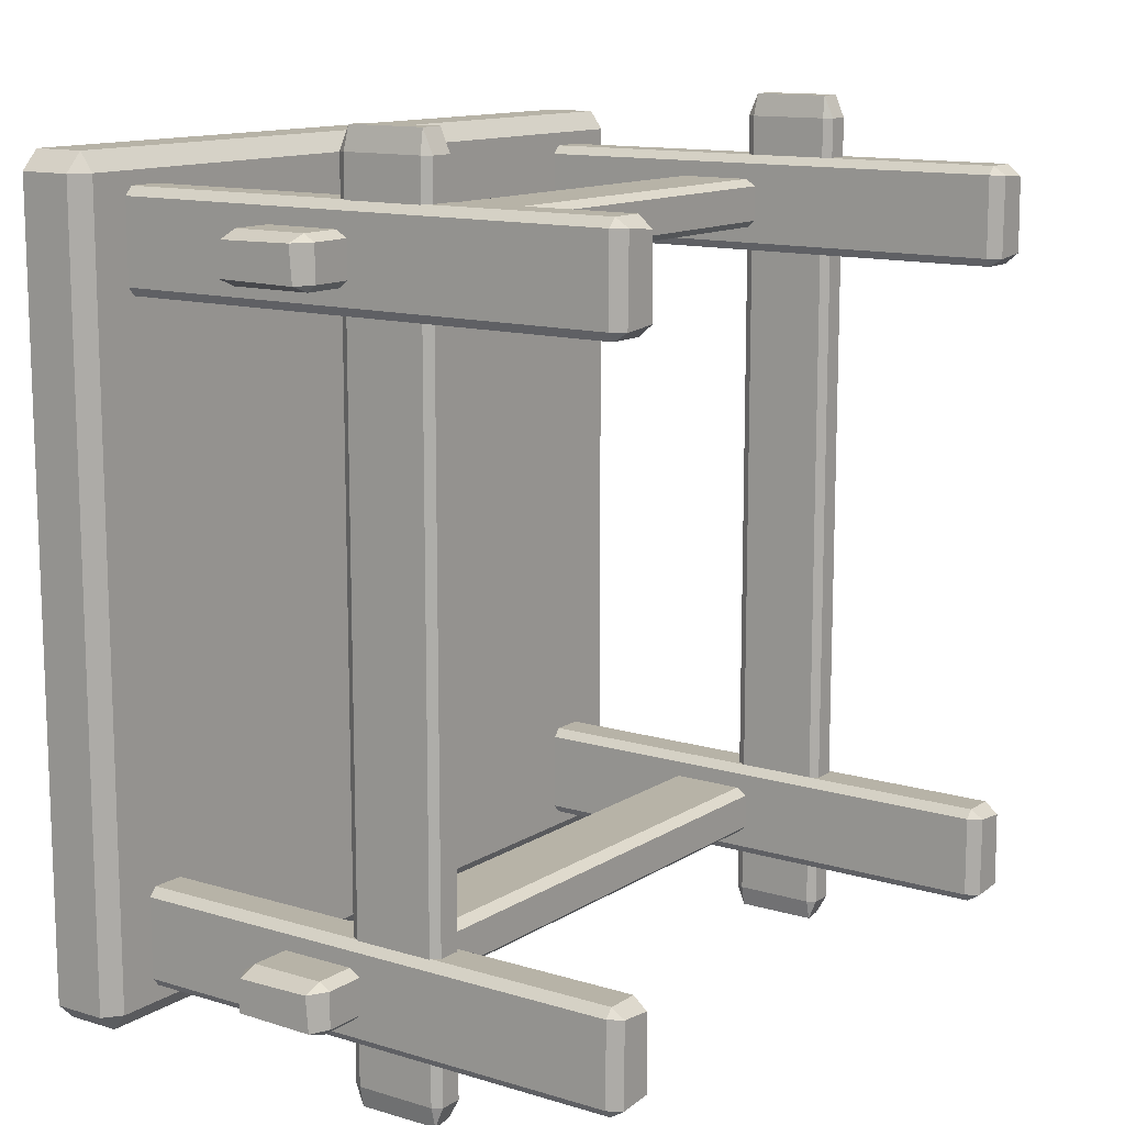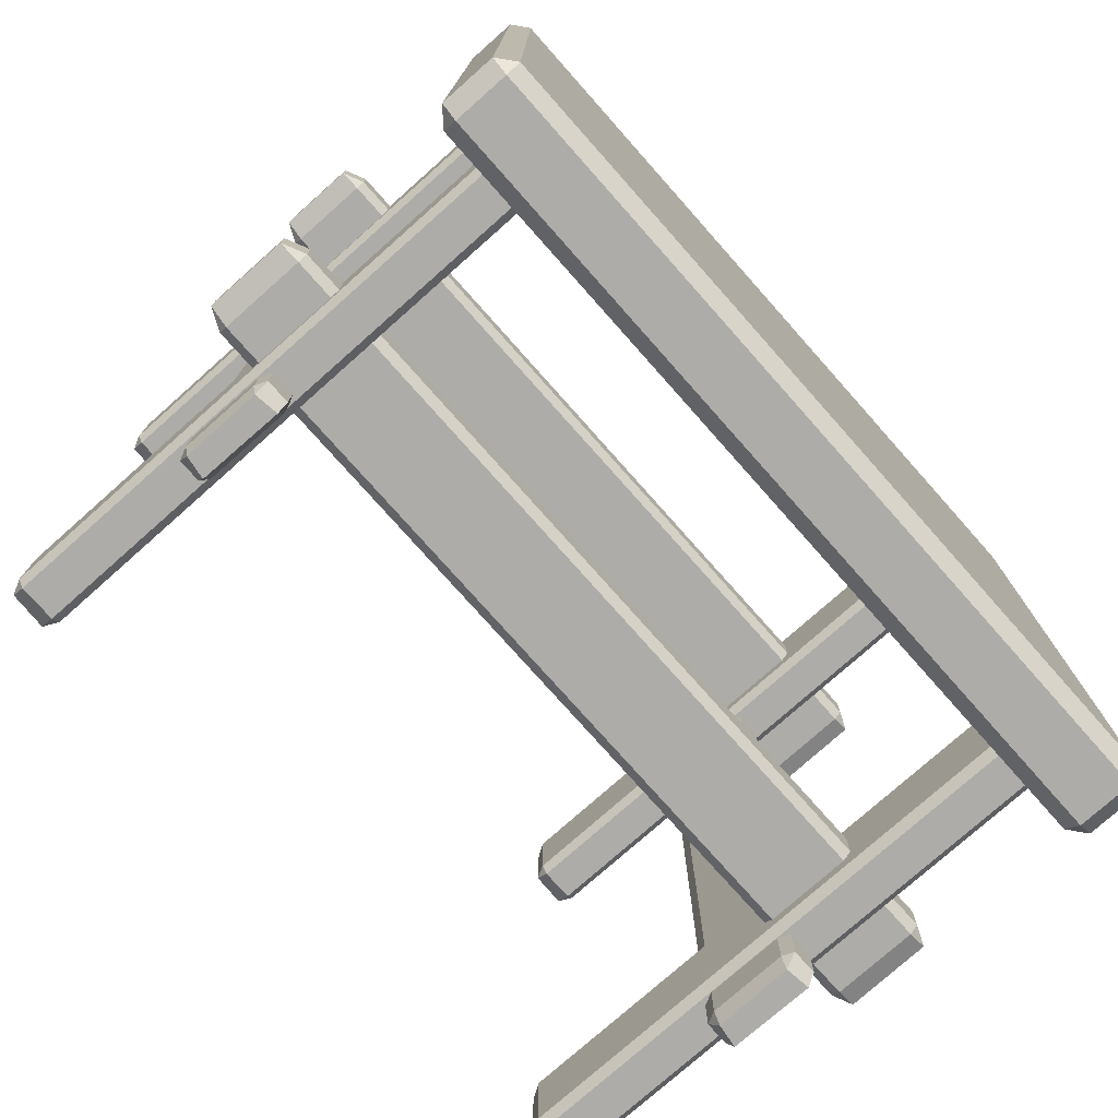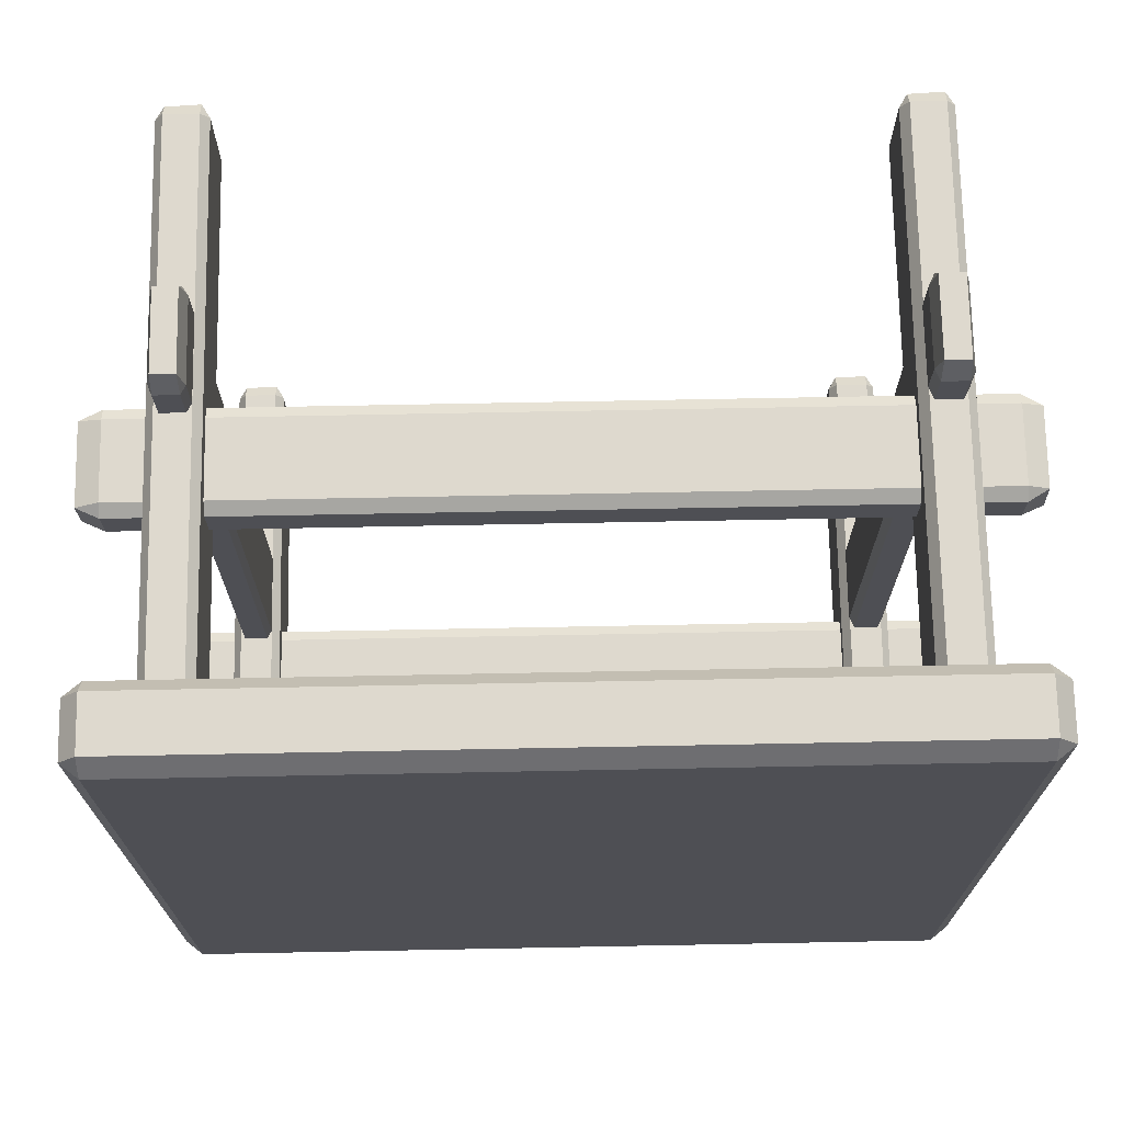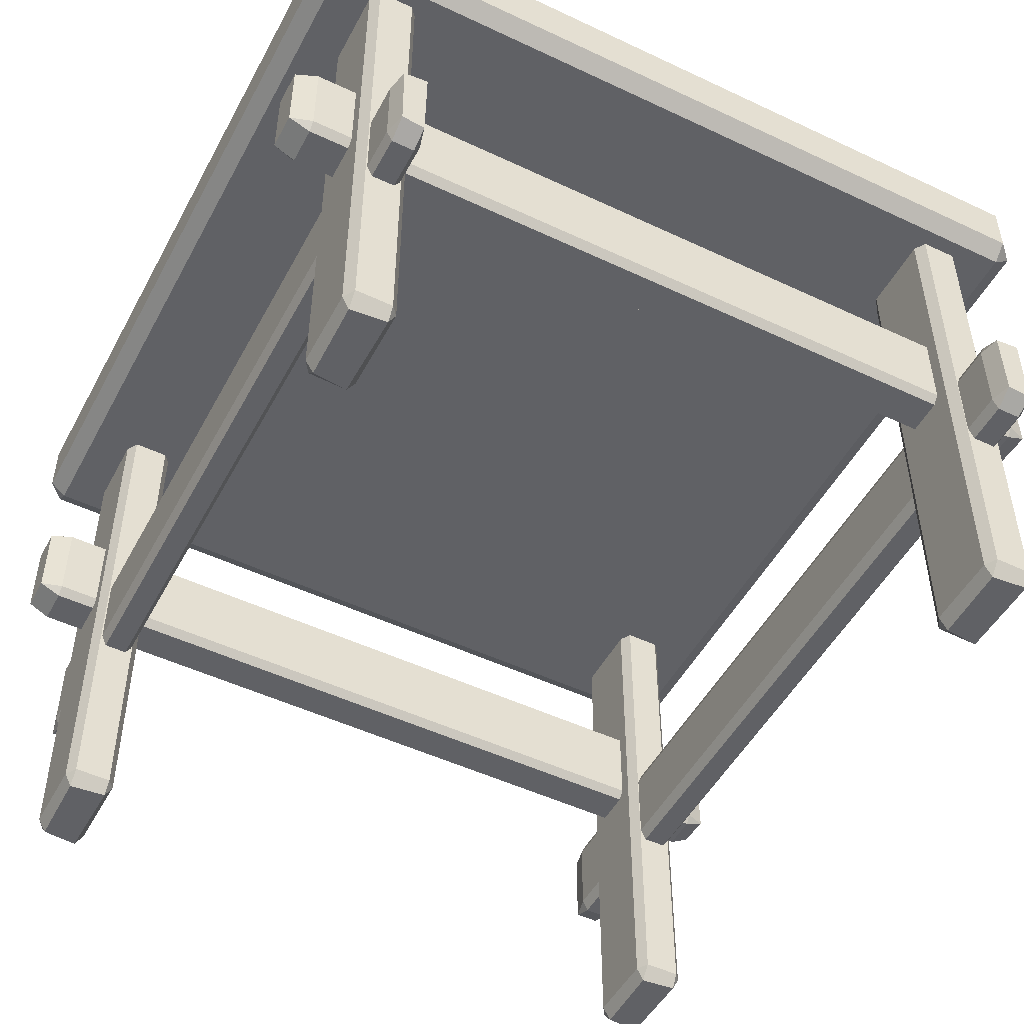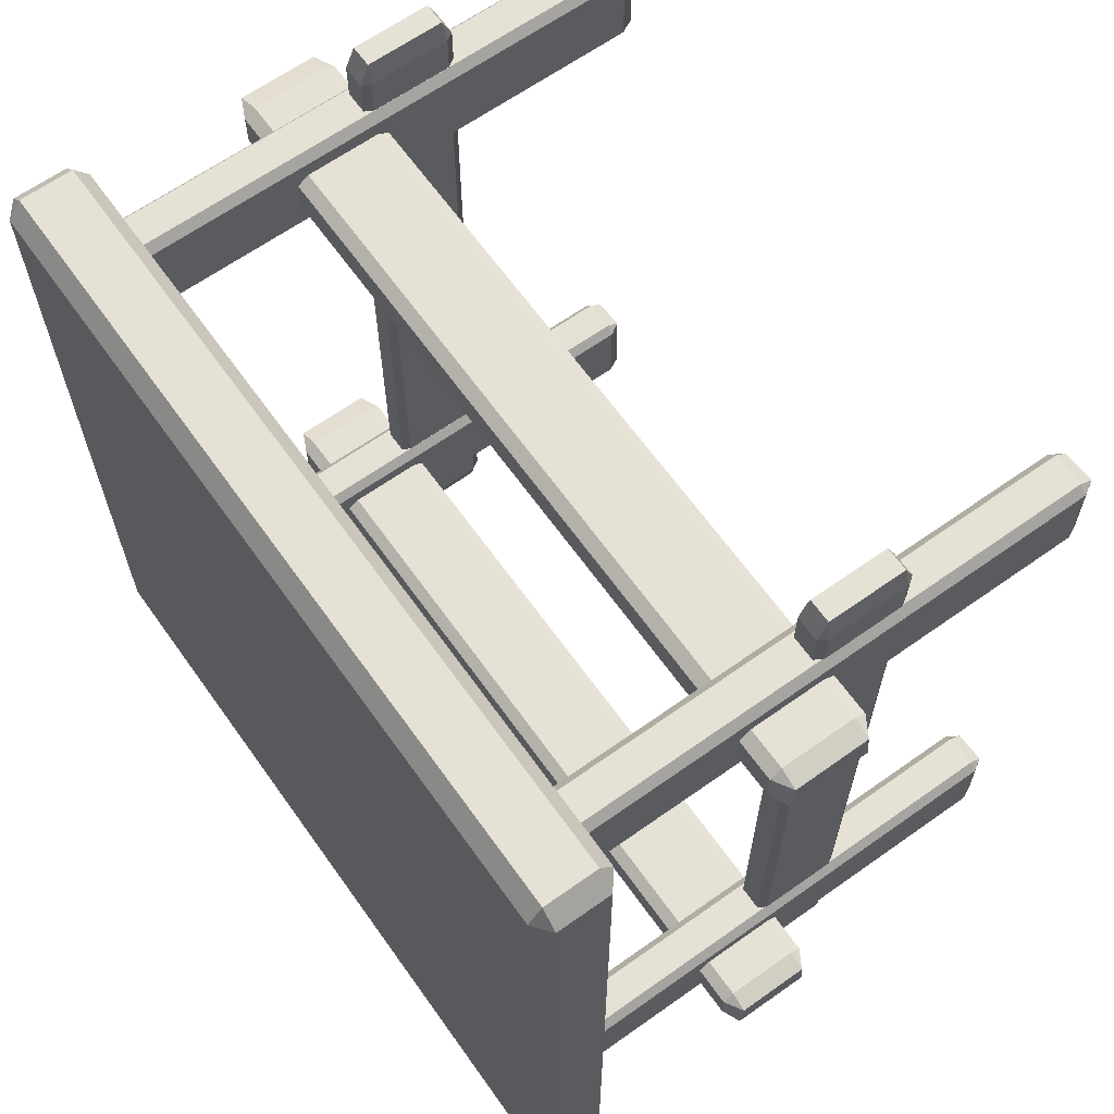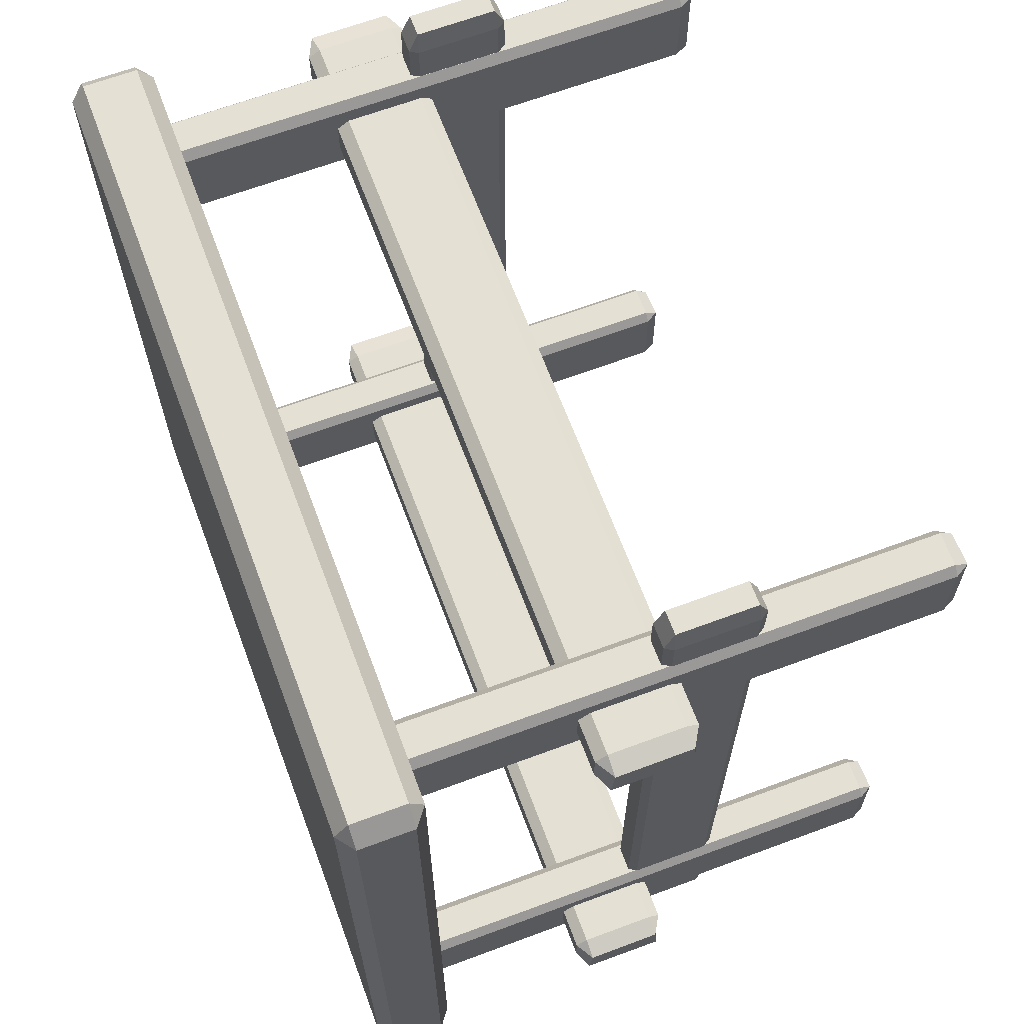
<metadata>
{"format":"obj","ext":"obj","renderer":"f3d","projection":"perspective","resolution":1024,"background":"white","views":[{"elev":12.6,"azim":-54.7,"up":"+Z"},{"elev":-76.8,"azim":131.6,"up":"+Z"},{"elev":71.5,"azim":178.9,"up":"+Z"},{"elev":-49.8,"azim":152.5,"up":"+Y"},{"elev":64.8,"azim":-125.5,"up":"+Z"},{"elev":66.0,"azim":-110.5,"up":"+Z"}]}
</metadata>
<code>
o Cube
v -0.2392 0.325 -0.2395
v -0.2392 0.325 0.2384
v 0.2396 0.325 -0.2395
v 0.2396 0.325 0.2384
v 0.2394 0.375 -0.2393
v 0.2394 0.375 0.2382
v -0.239 0.375 -0.2393
v -0.239 0.375 0.2382
v 0.2396 0.3665 0.25
v 0.2396 0.3334 0.25
v -0.2392 0.3665 0.25
v -0.2392 0.3334 0.25
v -0.2392 0.3665 -0.25
v -0.2392 0.3334 -0.25
v 0.2396 0.3665 -0.25
v 0.2396 0.3334 -0.25
v -0.25 0.3665 0.2384
v -0.25 0.3334 0.2384
v -0.25 0.3665 -0.2395
v -0.25 0.3334 -0.2395
v 0.25 0.3665 -0.2395
v 0.25 0.3334 -0.2395
v 0.25 0.3665 0.2384
v 0.25 0.3334 0.2384
f 17 11 8
f 22 3 16
f 6 23 21 5
f 14 1 20
f 15 5 21
f 5 7 8 6
f 19 7 13
f 2 12 18
f 1 3 4 2
f 1 2 18 20
f 13 14 20 19
f 9 6 8 11
f 9 10 24 23
f 22 21 23 24
f 10 4 24
f 18 17 19 20
f 16 15 21 22
f 14 13 15 16
f 10 9 11 12
f 10 12 2 4
f 14 16 3 1
f 5 15 13 7
f 3 22 24 4
f 12 11 17 18
f 7 19 17 8
f 6 9 23
o Cube.001
v -0.2108 0 -0.2249
v -0.2101 0 -0.1752
v -0.1892 0 -0.223
v -0.1899 0 -0.1771
v -0.1896 0.35 -0.224
v -0.1896 0.35 -0.1761
v -0.2103 0.35 -0.224
v -0.2103 0.35 -0.1761
v -0.1899 0.341 -0.17
v -0.1899 0.008242 -0.17
v -0.2101 0.341 -0.17
v -0.2101 0.008242 -0.17
v -0.2108 0.341 -0.23
v -0.2108 0.008242 -0.23
v -0.1892 0.341 -0.23
v -0.1892 0.008242 -0.23
v -0.215 0.341 -0.1752
v -0.215 0.008242 -0.1752
v -0.215 0.341 -0.2249
v -0.215 0.008242 -0.2249
v -0.185 0.341 -0.223
v -0.185 0.008242 -0.223
v -0.185 0.341 -0.1771
v -0.185 0.008242 -0.1771
f 41 35 32
f 46 27 40
f 30 47 45 29
f 38 25 44
f 39 29 45
f 29 31 32 30
f 43 31 37
f 26 36 42
f 25 27 28 26
f 25 26 42 44
f 37 38 44 43
f 33 30 32 35
f 33 34 48 47
f 46 45 47 48
f 34 28 48
f 42 41 43 44
f 40 39 45 46
f 38 37 39 40
f 34 33 35 36
f 34 36 26 28
f 38 40 27 25
f 29 39 37 31
f 27 46 48 28
f 36 35 41 42
f 31 43 41 32
f 30 33 47
o Cube.002
v -0.2108 0 0.1751
v -0.2101 0 0.2248
v -0.1892 0 0.177
v -0.1899 0 0.2229
v -0.1896 0.35 0.176
v -0.1896 0.35 0.2239
v -0.2103 0.35 0.176
v -0.2103 0.35 0.2239
v -0.1899 0.341 0.23
v -0.1899 0.008242 0.23
v -0.2101 0.341 0.23
v -0.2101 0.008242 0.23
v -0.2108 0.341 0.17
v -0.2108 0.008242 0.17
v -0.1892 0.341 0.17
v -0.1892 0.008242 0.17
v -0.215 0.341 0.2248
v -0.215 0.008242 0.2248
v -0.215 0.341 0.1751
v -0.215 0.008242 0.1751
v -0.185 0.341 0.177
v -0.185 0.008242 0.177
v -0.185 0.341 0.2229
v -0.185 0.008242 0.2229
f 65 59 56
f 70 51 64
f 54 71 69 53
f 62 49 68
f 63 53 69
f 53 55 56 54
f 67 55 61
f 50 60 66
f 49 51 52 50
f 49 50 66 68
f 61 62 68 67
f 57 54 56 59
f 57 58 72 71
f 70 69 71 72
f 58 52 72
f 66 65 67 68
f 64 63 69 70
f 62 61 63 64
f 58 57 59 60
f 58 60 50 52
f 62 64 51 49
f 53 63 61 55
f 51 70 72 52
f 60 59 65 66
f 55 67 65 56
f 54 57 71
o Cube.003
v 0.1892 0 0.1751
v 0.1899 0 0.2248
v 0.2108 0 0.177
v 0.2101 0 0.2229
v 0.2104 0.35 0.176
v 0.2104 0.35 0.2239
v 0.1897 0.35 0.176
v 0.1897 0.35 0.2239
v 0.2101 0.341 0.23
v 0.2101 0.008242 0.23
v 0.1899 0.341 0.23
v 0.1899 0.008242 0.23
v 0.1892 0.341 0.17
v 0.1892 0.008242 0.17
v 0.2108 0.341 0.17
v 0.2108 0.008242 0.17
v 0.185 0.341 0.2248
v 0.185 0.008242 0.2248
v 0.185 0.341 0.1751
v 0.185 0.008242 0.1751
v 0.215 0.341 0.177
v 0.215 0.008242 0.177
v 0.215 0.341 0.2229
v 0.215 0.008242 0.2229
f 89 83 80
f 94 75 88
f 78 95 93 77
f 86 73 92
f 87 77 93
f 77 79 80 78
f 91 79 85
f 74 84 90
f 73 75 76 74
f 73 74 90 92
f 85 86 92 91
f 81 78 80 83
f 81 82 96 95
f 94 93 95 96
f 82 76 96
f 90 89 91 92
f 88 87 93 94
f 86 85 87 88
f 82 81 83 84
f 82 84 74 76
f 86 88 75 73
f 77 87 85 79
f 75 94 96 76
f 84 83 89 90
f 79 91 89 80
f 78 81 95
o Cube.004
v 0.1892 0 -0.2249
v 0.1899 0 -0.1752
v 0.2108 0 -0.223
v 0.2101 0 -0.1771
v 0.2104 0.35 -0.224
v 0.2104 0.35 -0.1761
v 0.1897 0.35 -0.224
v 0.1897 0.35 -0.1761
v 0.2101 0.341 -0.17
v 0.2101 0.008242 -0.17
v 0.1899 0.341 -0.17
v 0.1899 0.008242 -0.17
v 0.1892 0.341 -0.23
v 0.1892 0.008242 -0.23
v 0.2108 0.341 -0.23
v 0.2108 0.008242 -0.23
v 0.185 0.341 -0.1752
v 0.185 0.008242 -0.1752
v 0.185 0.341 -0.2249
v 0.185 0.008242 -0.2249
v 0.215 0.341 -0.223
v 0.215 0.008242 -0.223
v 0.215 0.341 -0.1771
v 0.215 0.008242 -0.1771
f 113 107 104
f 118 99 112
f 102 119 117 101
f 110 97 116
f 111 101 117
f 101 103 104 102
f 115 103 109
f 98 108 114
f 97 99 100 98
f 97 98 114 116
f 109 110 116 115
f 105 102 104 107
f 105 106 120 119
f 118 117 119 120
f 106 100 120
f 114 113 115 116
f 112 111 117 118
f 110 109 111 112
f 106 105 107 108
f 106 108 98 100
f 110 112 99 97
f 101 111 109 103
f 99 118 120 100
f 108 107 113 114
f 103 115 113 104
f 102 105 119
o Cube.005
v -0.2075 0.1749 -0.2679
v -0.207 0.1252 -0.2679
v -0.1924 0.173 -0.2679
v -0.1929 0.1271 -0.2679
v -0.1928 0.174 0.2679
v -0.1928 0.1261 0.2679
v -0.2072 0.174 0.2679
v -0.2072 0.1261 0.2679
v -0.1929 0.12 0.2541
v -0.1929 0.12 -0.2553
v -0.207 0.12 0.2541
v -0.207 0.12 -0.2553
v -0.2075 0.18 0.2541
v -0.2075 0.18 -0.2553
v -0.1924 0.18 0.2541
v -0.1924 0.18 -0.2553
v -0.2105 0.1252 0.2541
v -0.2105 0.1252 -0.2553
v -0.2105 0.1749 0.2541
v -0.2105 0.1749 -0.2553
v -0.1895 0.173 0.2541
v -0.1895 0.173 -0.2553
v -0.1895 0.1271 0.2541
v -0.1895 0.1271 -0.2553
f 137 131 128
f 142 123 136
f 126 143 141 125
f 134 121 140
f 135 125 141
f 125 127 128 126
f 139 127 133
f 122 132 138
f 121 123 124 122
f 121 122 138 140
f 133 134 140 139
f 129 126 128 131
f 129 130 144 143
f 142 141 143 144
f 130 124 144
f 138 137 139 140
f 136 135 141 142
f 134 133 135 136
f 130 129 131 132
f 130 132 122 124
f 134 136 123 121
f 125 135 133 127
f 123 142 144 124
f 132 131 137 138
f 127 139 137 128
f 126 129 143
o Cube.006
v 0.1928 0.1749 -0.2679
v 0.1933 0.1252 -0.2679
v 0.2072 0.173 -0.2679
v 0.2067 0.1271 -0.2679
v 0.2069 0.174 0.2679
v 0.2069 0.1261 0.2679
v 0.1931 0.174 0.2679
v 0.1931 0.1261 0.2679
v 0.2067 0.12 0.2541
v 0.2067 0.12 -0.2553
v 0.1933 0.12 0.2541
v 0.1933 0.12 -0.2553
v 0.1928 0.18 0.2541
v 0.1928 0.18 -0.2553
v 0.2072 0.18 0.2541
v 0.2072 0.18 -0.2553
v 0.19 0.1252 0.2541
v 0.19 0.1252 -0.2553
v 0.19 0.1749 0.2541
v 0.19 0.1749 -0.2553
v 0.21 0.173 0.2541
v 0.21 0.173 -0.2553
v 0.21 0.1271 0.2541
v 0.21 0.1271 -0.2553
f 161 155 152
f 166 147 160
f 150 167 165 149
f 158 145 164
f 159 149 165
f 149 151 152 150
f 163 151 157
f 146 156 162
f 145 147 148 146
f 145 146 162 164
f 157 158 164 163
f 153 150 152 155
f 153 154 168 167
f 166 165 167 168
f 154 148 168
f 162 161 163 164
f 160 159 165 166
f 158 157 159 160
f 154 153 155 156
f 154 156 146 148
f 158 160 147 145
f 149 159 157 151
f 147 166 168 148
f 156 155 161 162
f 151 163 161 152
f 150 153 167
o Cube.007
v -0.2521 0.1751 -0.2108
v -0.2521 0.2248 -0.2101
v -0.2521 0.177 -0.1892
v -0.2521 0.2229 -0.1899
v 0.2521 0.176 -0.1896
v 0.2521 0.2239 -0.1896
v 0.2521 0.176 -0.2103
v 0.2521 0.2239 -0.2103
v 0.2391 0.23 -0.1899
v -0.2402 0.23 -0.1899
v 0.2391 0.23 -0.2101
v -0.2402 0.23 -0.2101
v 0.2391 0.17 -0.2108
v -0.2402 0.17 -0.2108
v 0.2391 0.17 -0.1892
v -0.2402 0.17 -0.1892
v 0.2391 0.2248 -0.215
v -0.2402 0.2248 -0.215
v 0.2391 0.1751 -0.215
v -0.2402 0.1751 -0.215
v 0.2391 0.177 -0.185
v -0.2402 0.177 -0.185
v 0.2391 0.2229 -0.185
v -0.2402 0.2229 -0.185
f 185 179 176
f 190 171 184
f 174 191 189 173
f 182 169 188
f 183 173 189
f 173 175 176 174
f 187 175 181
f 170 180 186
f 169 171 172 170
f 169 170 186 188
f 181 182 188 187
f 177 174 176 179
f 177 178 192 191
f 190 189 191 192
f 178 172 192
f 186 185 187 188
f 184 183 189 190
f 182 181 183 184
f 178 177 179 180
f 178 180 170 172
f 182 184 171 169
f 173 183 181 175
f 171 190 192 172
f 180 179 185 186
f 175 187 185 176
f 174 177 191
o Cube.008
v -0.2521 0.1751 0.1892
v -0.2521 0.2248 0.1899
v -0.2521 0.177 0.2108
v -0.2521 0.2229 0.2101
v 0.2521 0.176 0.2104
v 0.2521 0.2239 0.2104
v 0.2521 0.176 0.1897
v 0.2521 0.2239 0.1897
v 0.2391 0.23 0.2101
v -0.2402 0.23 0.2101
v 0.2391 0.23 0.1899
v -0.2402 0.23 0.1899
v 0.2391 0.17 0.1892
v -0.2402 0.17 0.1892
v 0.2391 0.17 0.2108
v -0.2402 0.17 0.2108
v 0.2391 0.2248 0.185
v -0.2402 0.2248 0.185
v 0.2391 0.1751 0.185
v -0.2402 0.1751 0.185
v 0.2391 0.177 0.215
v -0.2402 0.177 0.215
v 0.2391 0.2229 0.215
v -0.2402 0.2229 0.215
f 209 203 200
f 214 195 208
f 198 215 213 197
f 206 193 212
f 207 197 213
f 197 199 200 198
f 211 199 205
f 194 204 210
f 193 195 196 194
f 193 194 210 212
f 205 206 212 211
f 201 198 200 203
f 201 202 216 215
f 214 213 215 216
f 202 196 216
f 210 209 211 212
f 208 207 213 214
f 206 205 207 208
f 202 201 203 204
f 202 204 194 196
f 206 208 195 193
f 197 207 205 199
f 195 214 216 196
f 204 203 209 210
f 199 211 209 200
f 198 201 215

</code>
